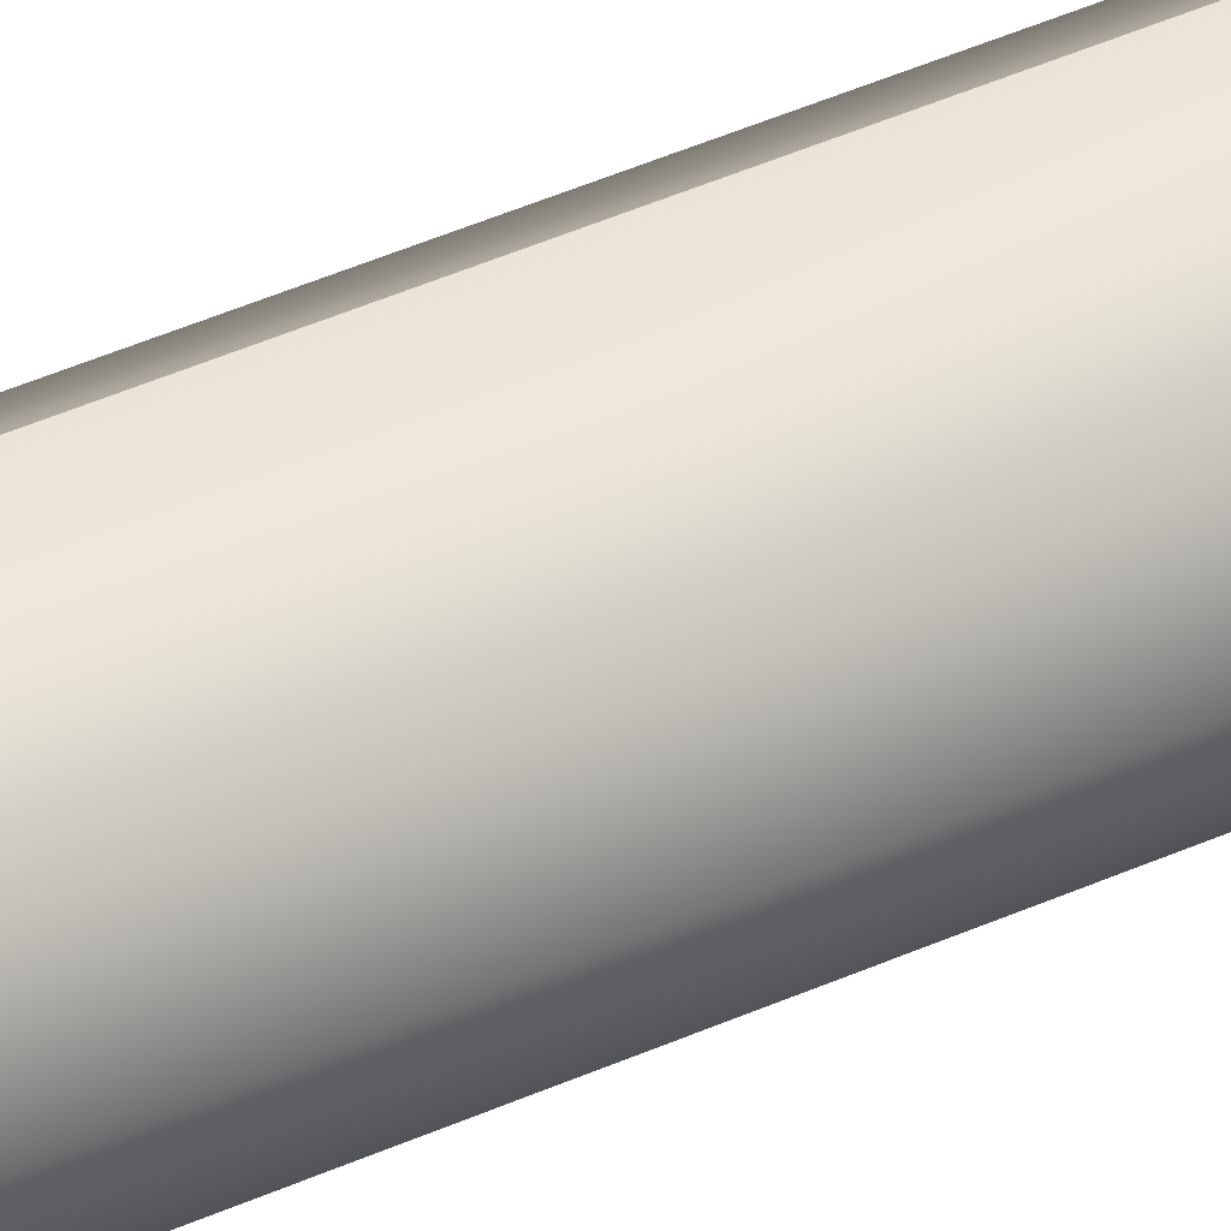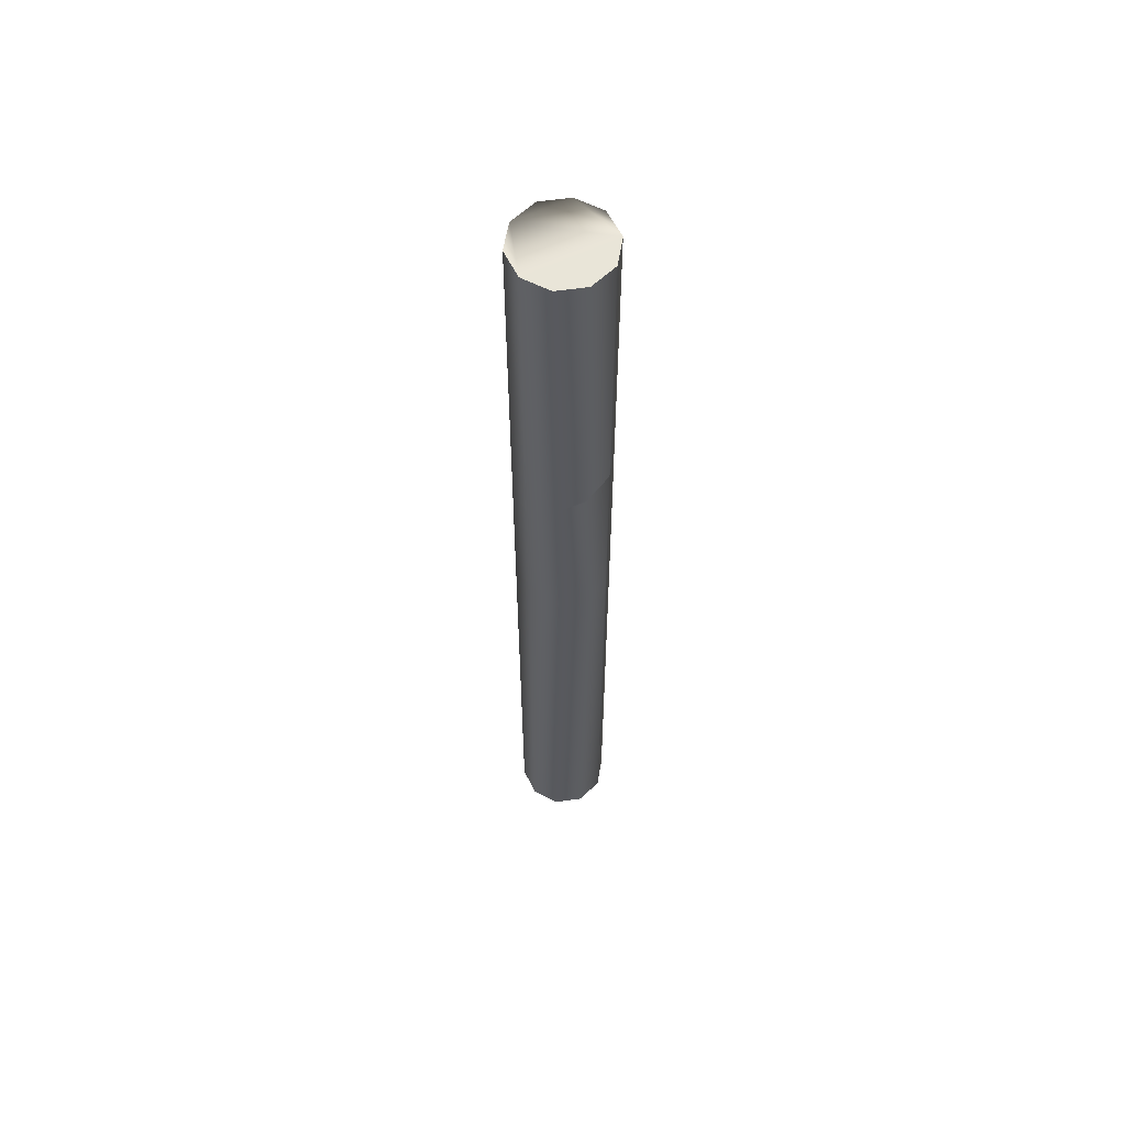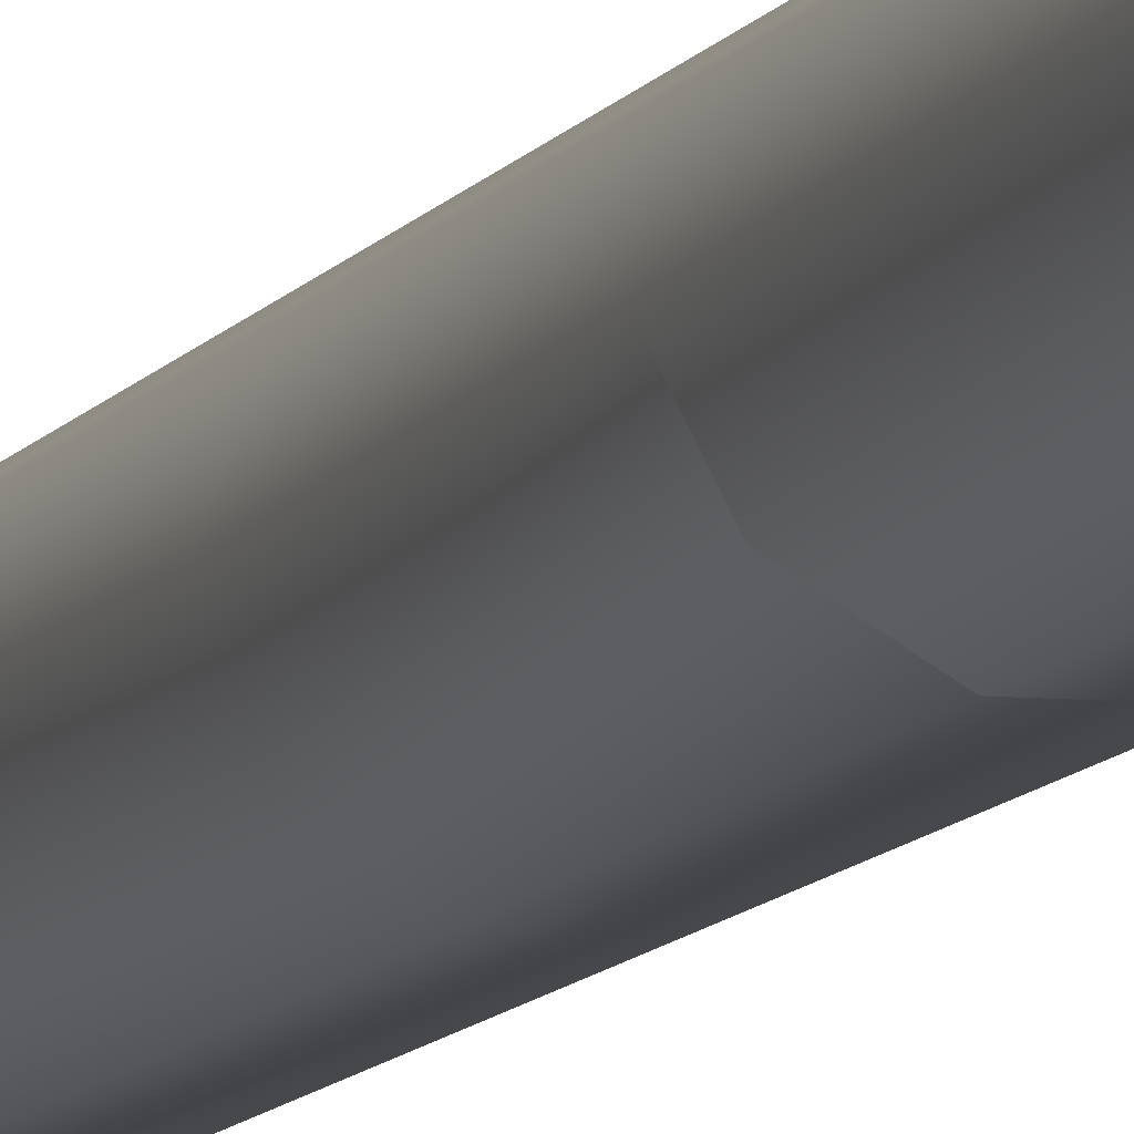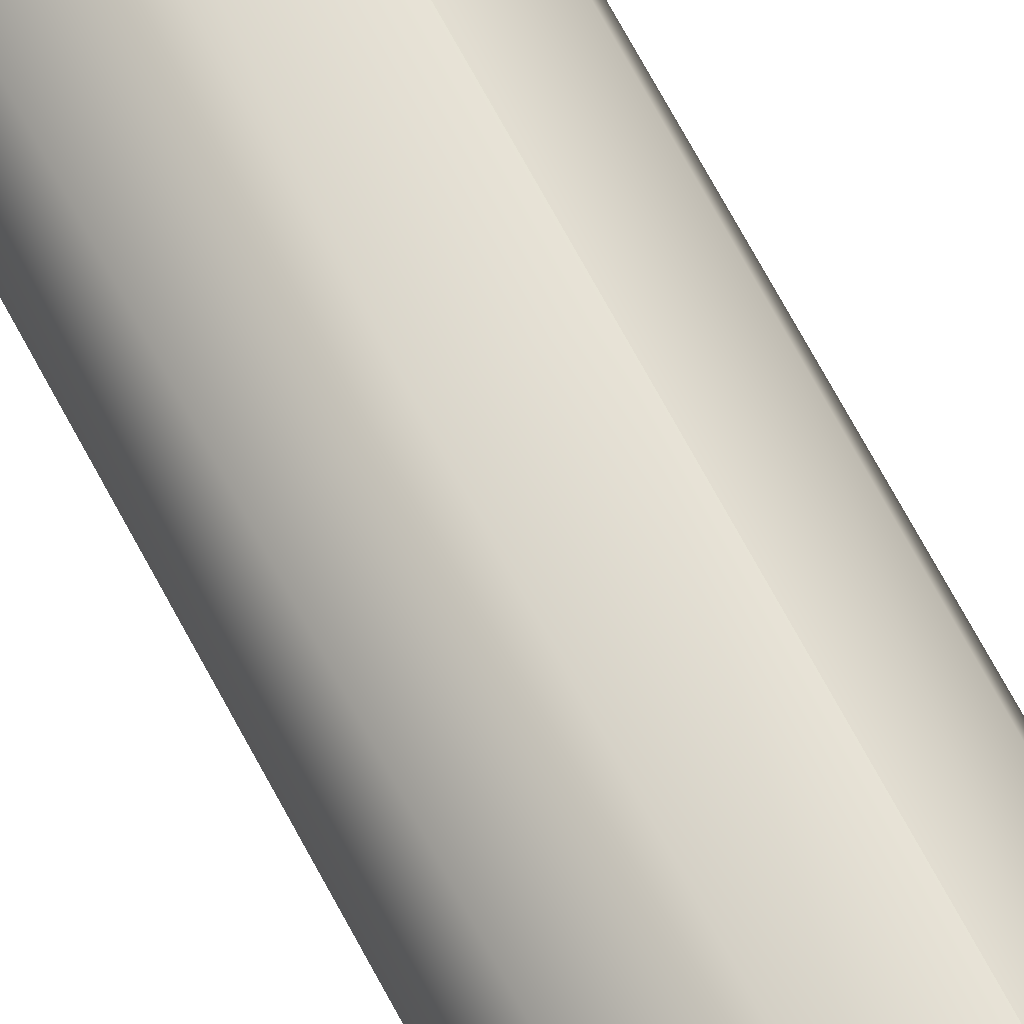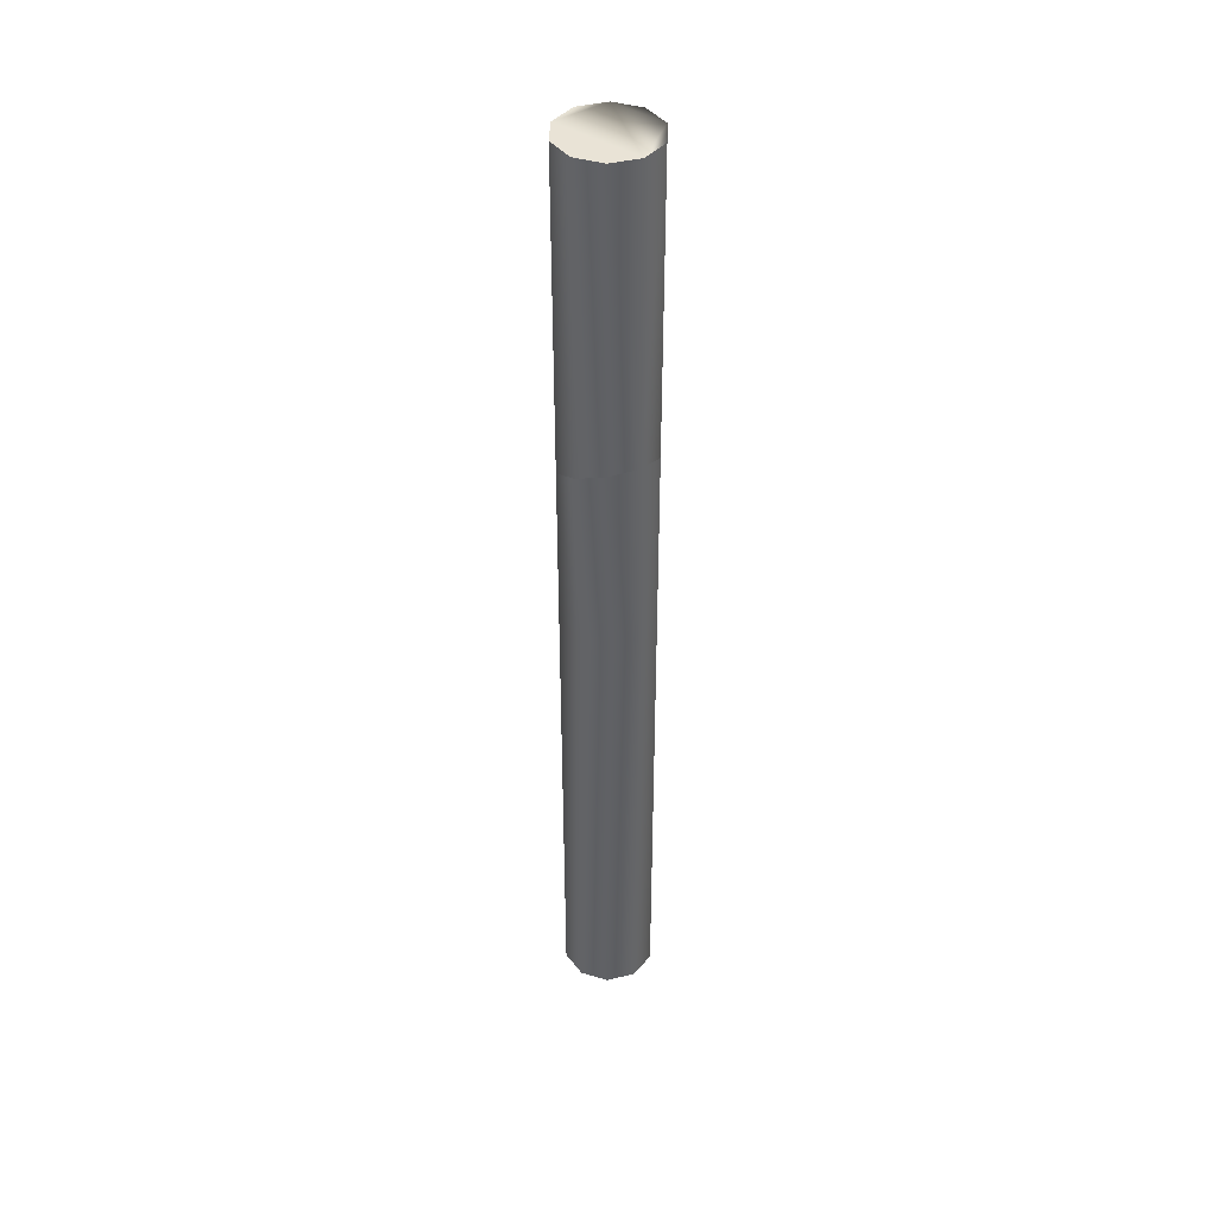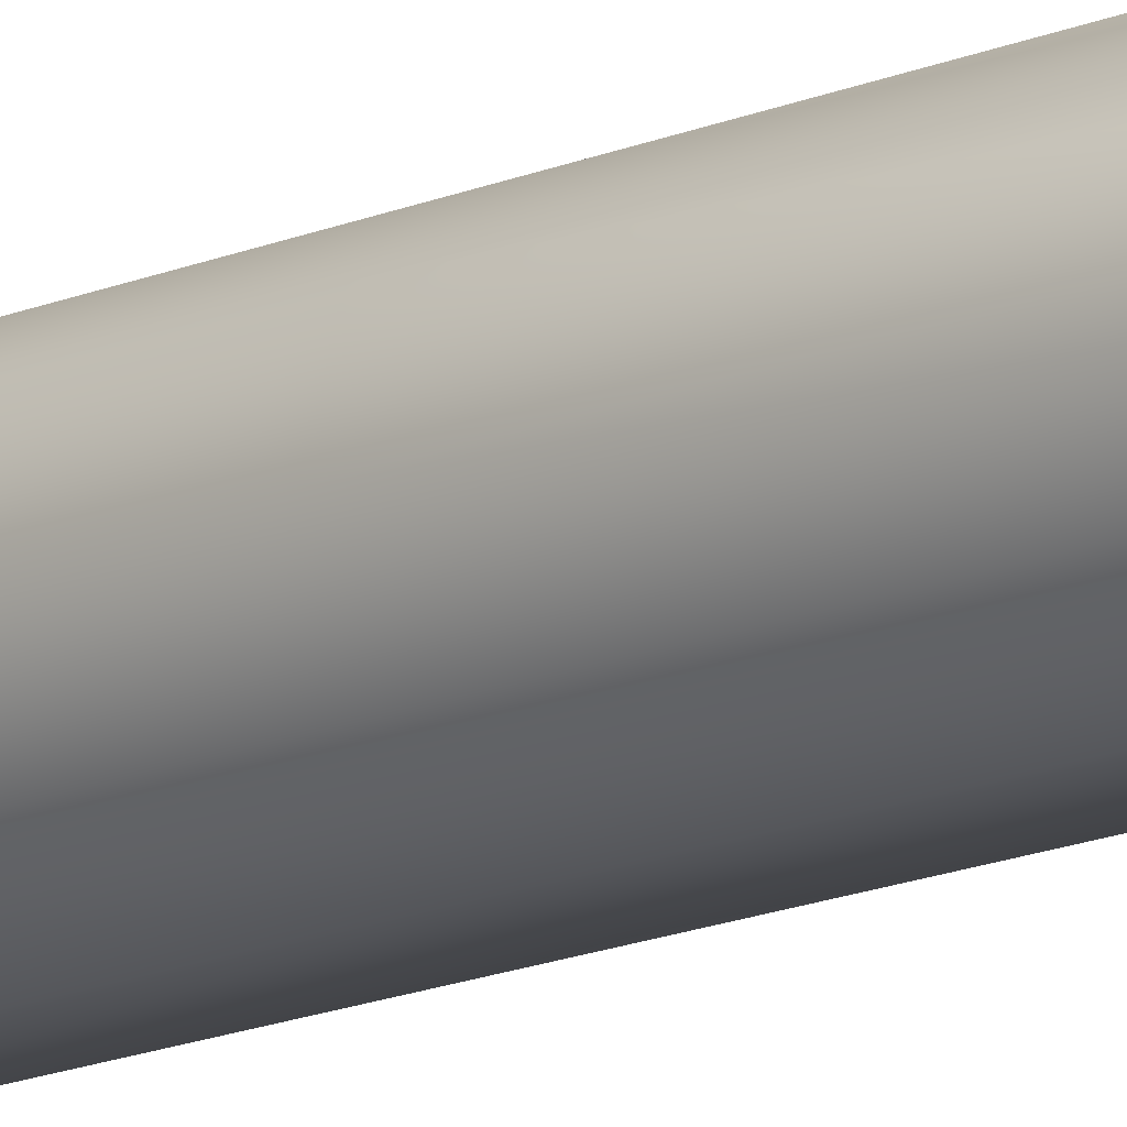
<metadata>
{"format":"obj","ext":"obj","renderer":"f3d","projection":"perspective","resolution":1024,"background":"white","views":[{"elev":42.5,"azim":61.6,"up":"+Z"},{"elev":59.7,"azim":99.6,"up":"+Y"},{"elev":-9.3,"azim":162.1,"up":"+Z"},{"elev":62.6,"azim":153.2,"up":"+Z"},{"elev":42.2,"azim":163.5,"up":"+Y"},{"elev":-15.4,"azim":-47.1,"up":"+Z"}]}
</metadata>
<code>
g Cylinder06
v -1.545 0.0004272 -4.755
v 1.545 0.0004272 -4.755
v 4.045 0.0004272 -2.938
v 5 0.0004272 0.0004578
v 4.045 0.0004272 2.939
v 1.545 0.0004272 4.756
v -1.545 0.0004272 4.756
v -4.045 0.0004272 2.939
v -5 0.0004272 0.0004578
v -4.045 0.0004272 -2.938
v -4.045 51.89 2.939
v -5 51.89 0.0004578
v -1.545 51.89 4.756
v -1.545 0.0004272 4.756
v 1.545 0.0004272 4.756
v 1.545 51.89 4.756
v -1.545 51.89 4.756
v 4.045 0.0004272 2.939
v 4.045 51.89 2.939
v 5 0.0004272 0.0004578
v 5 51.89 0.0004578
v 4.045 0.0004272 -2.938
v 4.045 51.89 -2.938
v 1.545 0.0004272 -4.755
v 1.545 51.89 -4.755
v -1.545 0.0004272 -4.755
v -1.545 51.89 -4.755
v -4.045 0.0004272 -2.938
v -4.045 51.89 -2.938
v -4.045 69.11 2.939
v -5 70.51 0.0004578
v -1.545 68.1 4.756
v 1.545 67.88 4.756
v -1.545 68.1 4.756
v 4.045 68.53 2.939
v 5 69.79 0.0004578
v 4.045 71.2 -2.938
v 1.545 72.2 -4.755
v -1.545 72.42 -4.755
v -4.045 71.78 -2.938
v -5 103.8 0.0004578
v -4.045 103.8 2.939
v -1.545 103.8 4.756
v 1.545 103.8 4.756
v 4.045 103.8 2.939
v 5 103.8 0.0004578
v 4.045 103.8 -2.938
v 1.545 103.8 -4.755
v -1.545 103.8 -4.755
v -4.045 103.8 -2.938
v -5 70.51 0.0004578
v -4.045 69.11 2.939
v -1.545 68.1 4.756
v 1.545 103.8 4.756
v -1.545 103.8 4.756
v -1.545 68.1 4.756
v 4.045 103.8 2.939
v 5 103.8 0.0004578
v 4.045 71.2 -2.938
v 4.045 103.8 -2.938
v 1.545 72.2 -4.755
v 1.545 103.8 -4.755
v -1.545 72.42 -4.755
v -1.545 103.8 -4.755
v -4.045 71.78 -2.938
f 3 1 2
f 5 3 4
f 7 5 6
f 9 7 8
f 9 5 7
f 9 3 5
f 9 1 3
f 9 10 1
f 11 9 8
f 9 11 12
f 13 8 7
f 8 13 11
f 16 14 15
f 14 16 17
f 19 15 18
f 15 19 16
f 21 18 20
f 18 21 19
f 23 20 22
f 20 23 21
f 25 22 24
f 22 25 23
f 27 24 26
f 24 27 25
f 29 26 28
f 26 29 27
f 12 28 9
f 28 12 29
f 30 12 11
f 12 30 31
f 32 11 13
f 11 32 30
f 33 17 16
f 17 33 34
f 33 19 35
f 19 33 16
f 35 21 36
f 21 35 19
f 36 23 37
f 23 36 21
f 37 25 38
f 25 37 23
f 38 27 39
f 27 38 25
f 40 27 29
f 27 40 39
f 31 29 12
f 29 31 40
f 43 41 42
f 45 43 44
f 47 45 46
f 49 47 48
f 49 45 47
f 49 43 45
f 49 41 43
f 49 50 41
f 51 42 41
f 42 51 52
f 52 43 42
f 43 52 53
f 56 54 55
f 54 56 33
f 54 35 57
f 35 54 33
f 57 36 58
f 36 57 35
f 58 59 60
f 59 58 36
f 60 61 62
f 61 60 59
f 62 63 64
f 63 62 61
f 63 50 64
f 50 63 65
f 65 41 50
f 41 65 51

</code>
